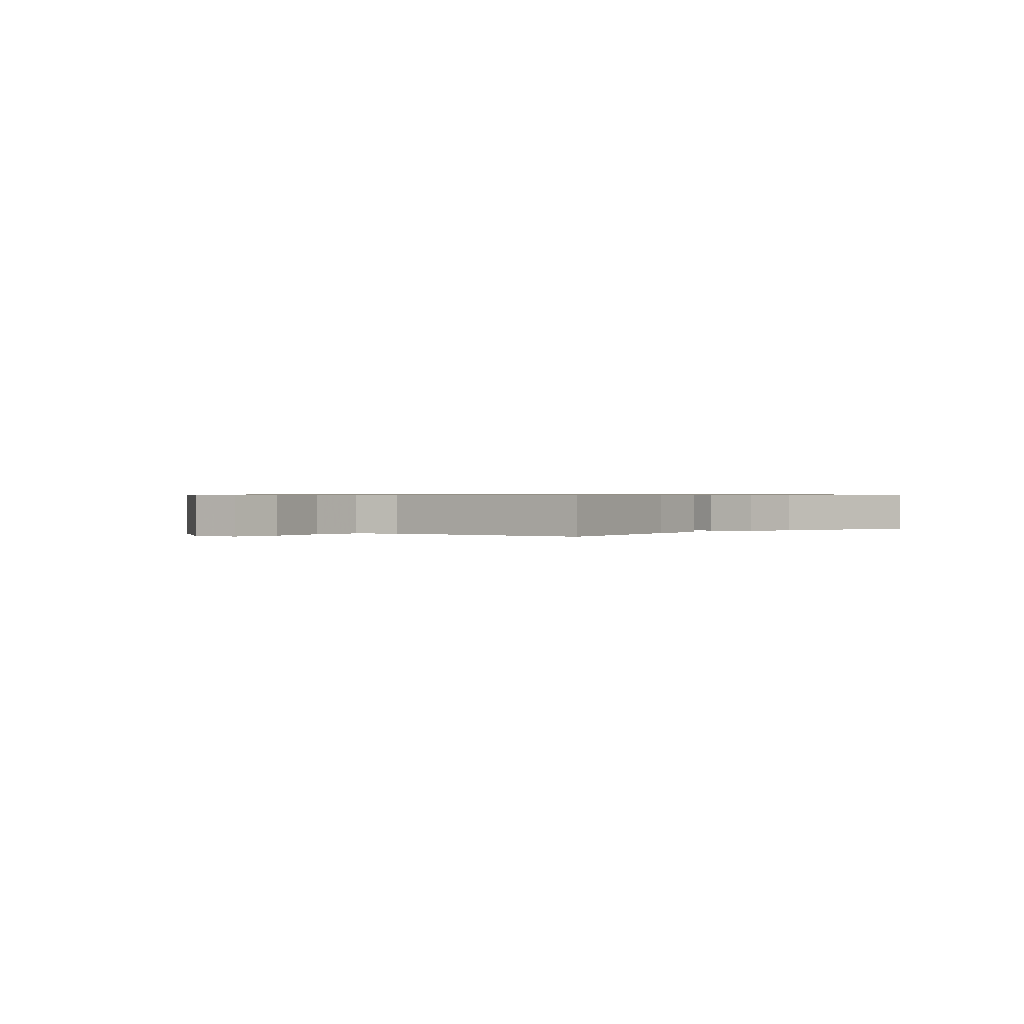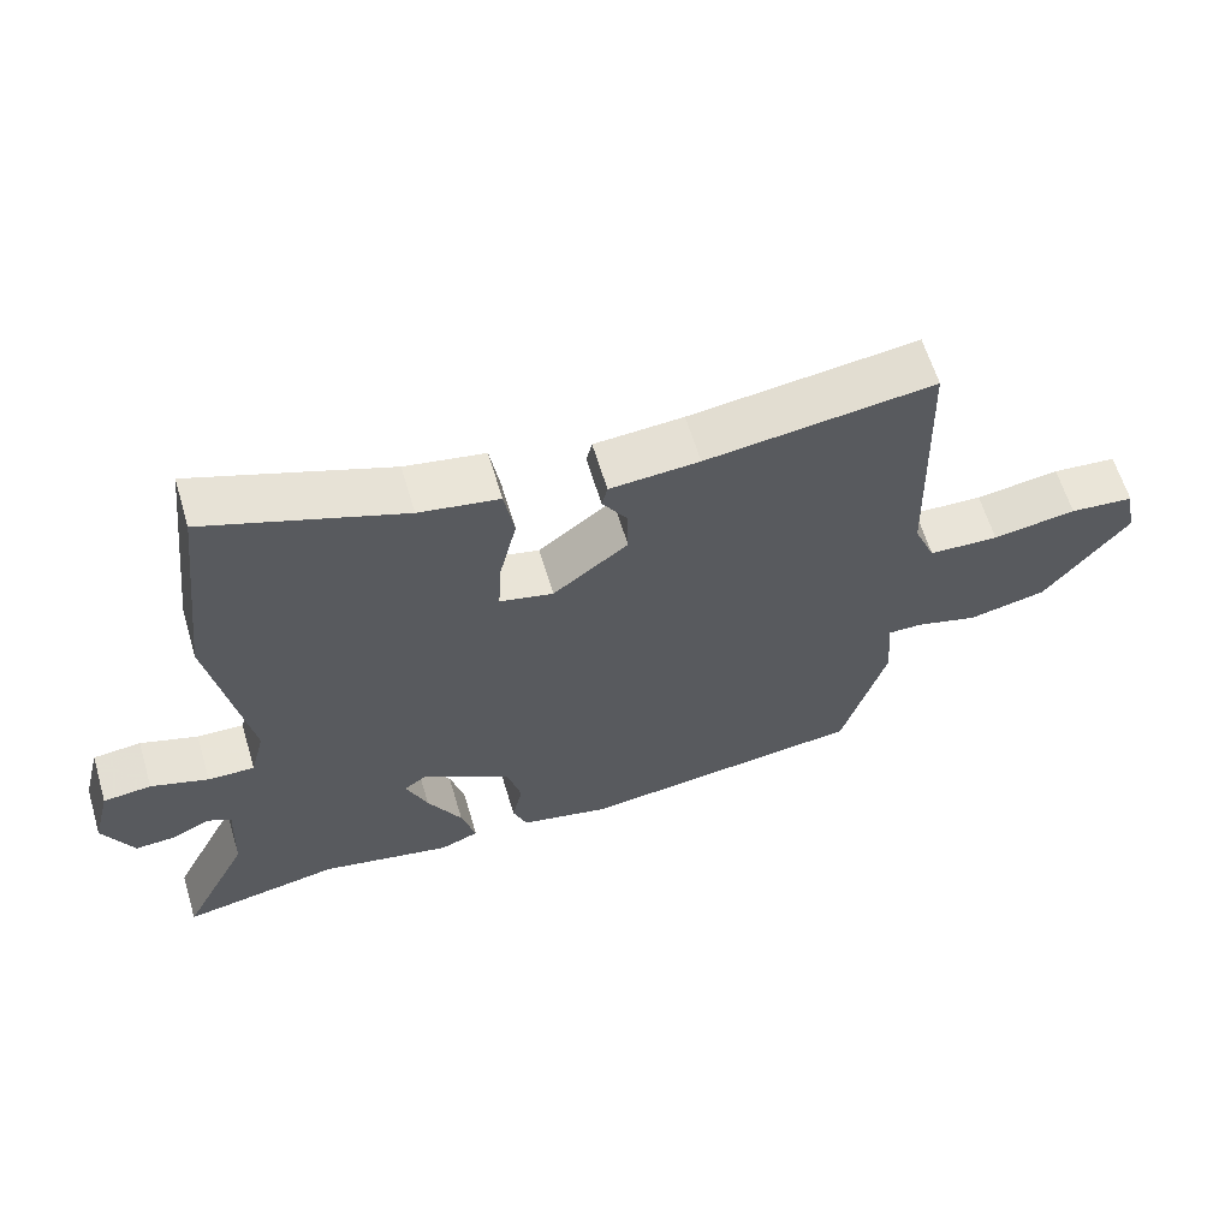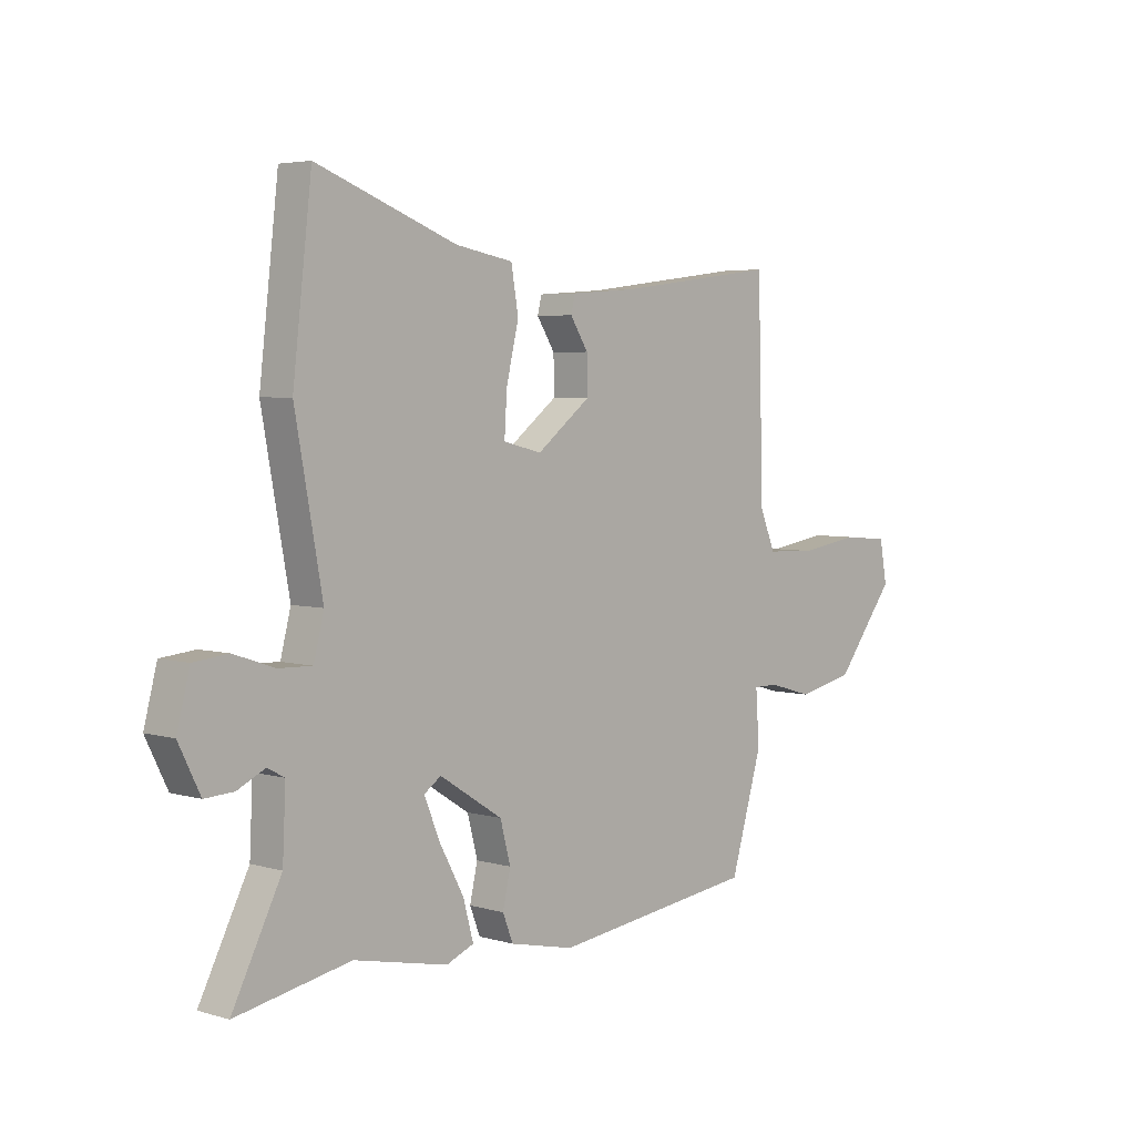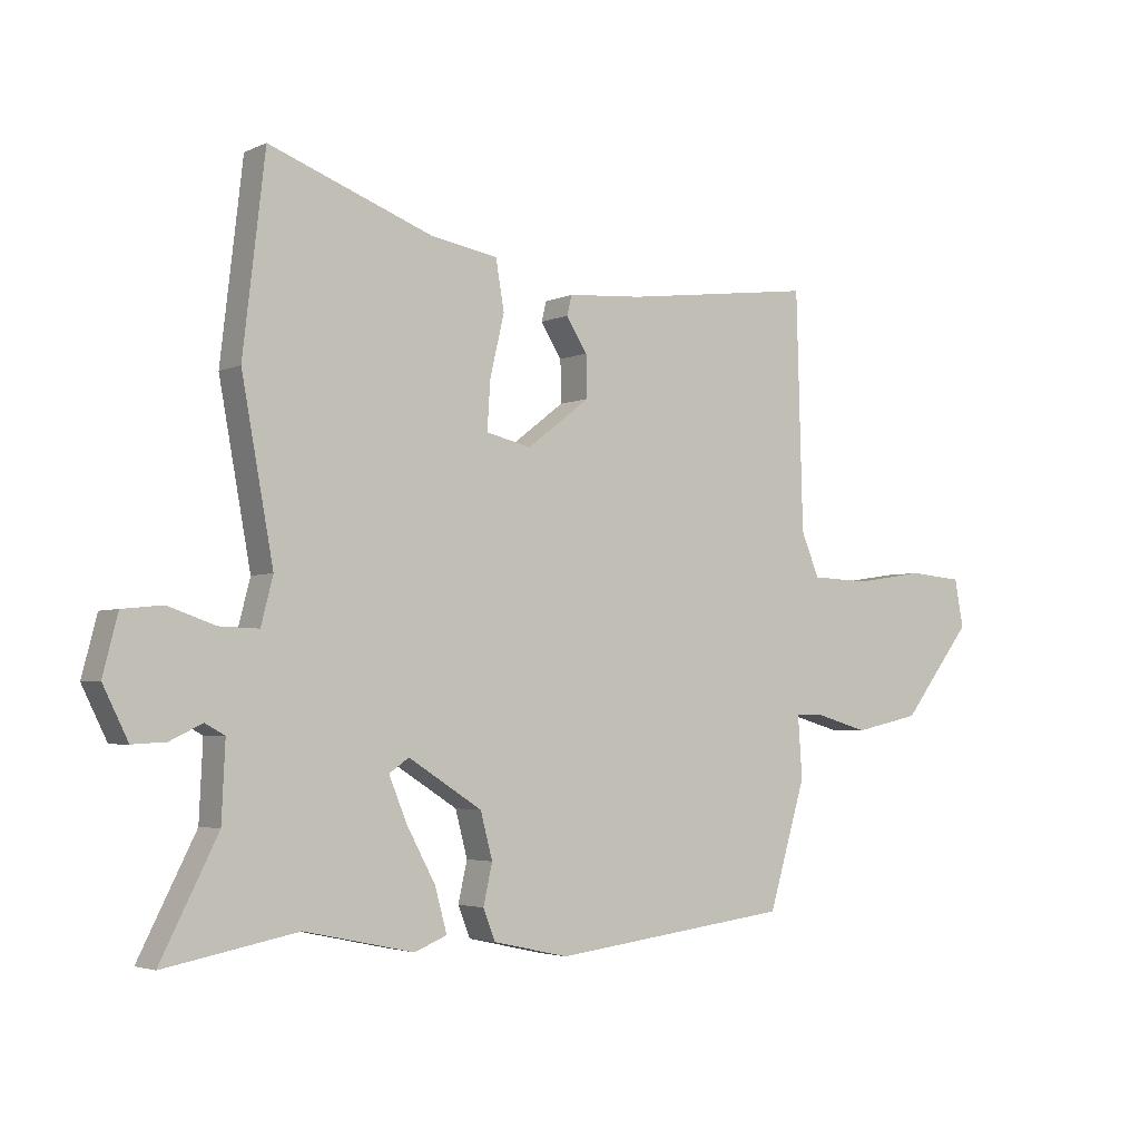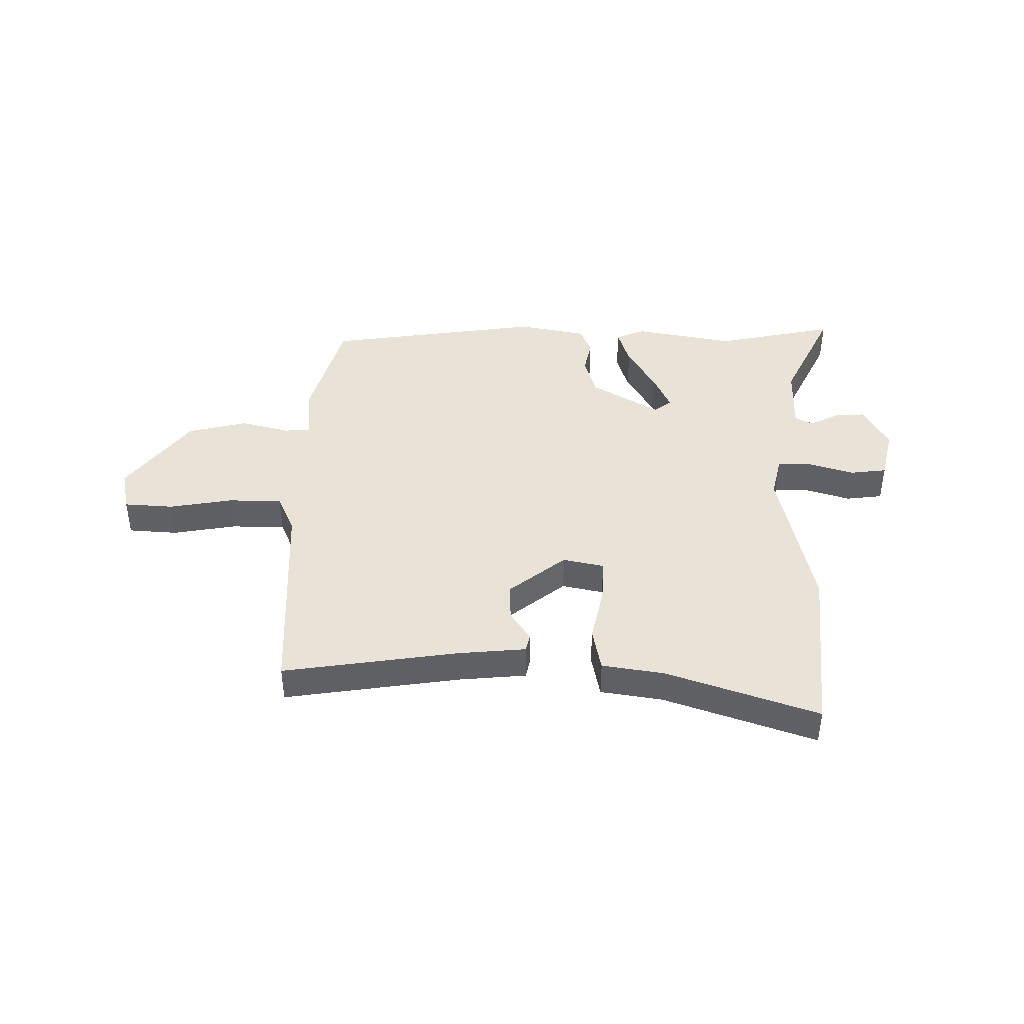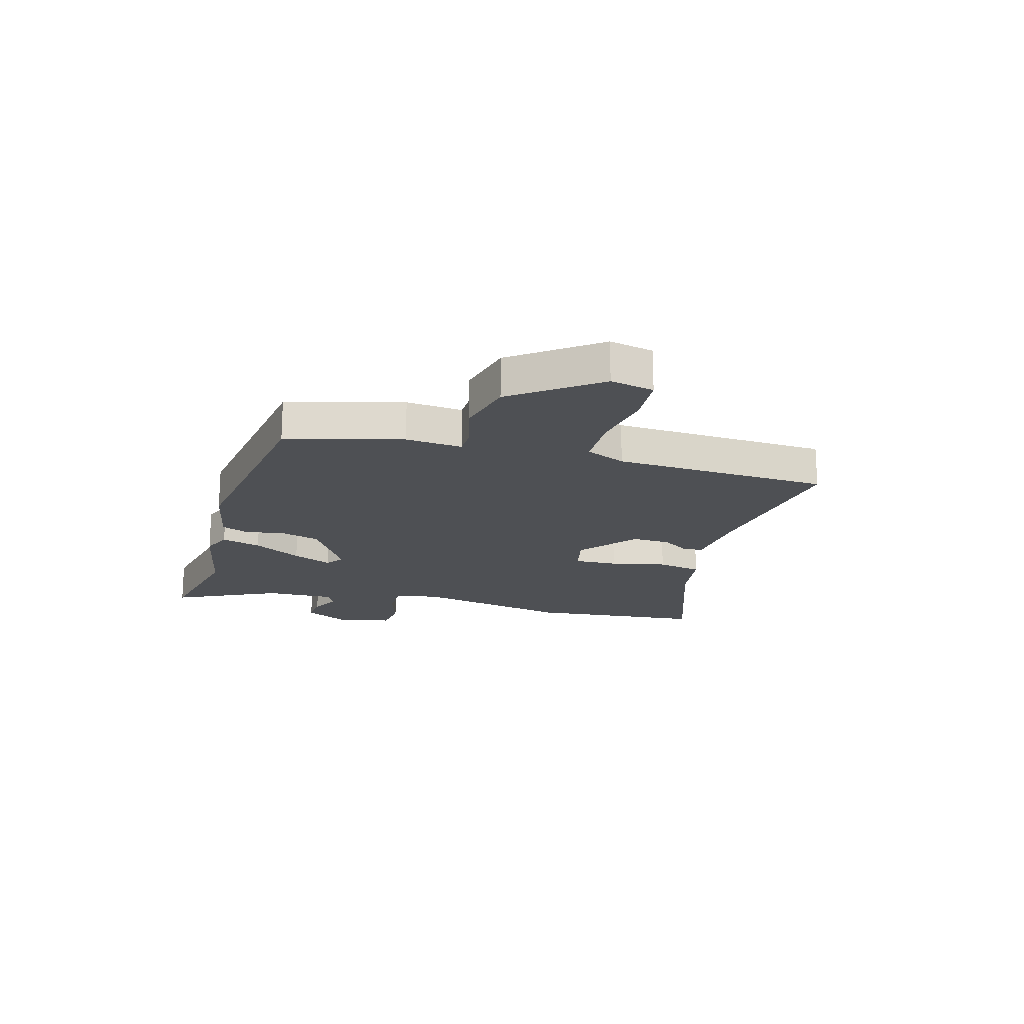
<metadata>
{"format":"obj","ext":"obj","renderer":"f3d","projection":"perspective","resolution":1024,"background":"white","views":[{"elev":0.6,"azim":-52.0,"up":"+Y"},{"elev":62.1,"azim":163.3,"up":"+Z"},{"elev":4.4,"azim":133.1,"up":"+Z"},{"elev":-3.5,"azim":145.6,"up":"+Z"},{"elev":41.6,"azim":-0.6,"up":"+Y"},{"elev":-18.5,"azim":-106.9,"up":"+Y"}]}
</metadata>
<code>
v -0.48 0.07 0.508
v -0.161 0.07 0.467
v -0.036 0.07 0.458
v -0.028 0.07 0.425
v -0.063 0.07 0.37
v -0.064 0.07 0.3
v 0.041 0.07 0.219
v 0.116 0.07 0.237
v 0.111 0.07 0.317
v 0.087 0.07 0.419
v 0.101 0.07 0.501
v 0.213 0.07 0.521
v 0.486 0.07 0.623
v 0.523 0.07 0.304
v 0.47 0.07 0.015
v 0.49 0.07 -0.063
v 0.555 0.07 -0.061
v 0.635 0.07 -0.034
v 0.702 0.07 -0.041
v 0.727 0.07 -0.138
v 0.685 0.07 -0.223
v 0.629 0.07 -0.22
v 0.575 0.07 -0.194
v 0.542 0.07 -0.212
v 0.548 0.07 -0.339
v 0.643 0.07 -0.527
v 0.421 0.07 -0.485
v 0.238 0.07 -0.524
v 0.184 0.07 -0.502
v 0.204 0.07 -0.429
v 0.252 0.07 -0.34
v 0.282 0.07 -0.267
v 0.249 0.07 -0.244
v 0.126 0.07 -0.322
v 0.106 0.07 -0.398
v 0.121 0.07 -0.465
v 0.101 0.07 -0.516
v -0.025 0.07 -0.544
v -0.424 0.07 -0.494
v -0.486 0.07 -0.285
v -0.479 0.07 -0.182
v -0.527 0.07 -0.182
v -0.614 0.07 -0.207
v -0.724 0.07 -0.183
v -0.841 0.07 -0.032
v -0.826 0.07 0.048
v -0.736 0.07 0.056
v -0.619 0.07 0.038
v -0.521 0.07 0.042
v -0.491 0.07 0.115
v -0.48 0 0.508
v -0.161 0 0.467
v -0.036 0 0.458
v -0.028 0 0.425
v -0.063 0 0.37
v -0.064 0 0.3
v 0.041 0 0.219
v 0.116 0 0.237
v 0.111 0 0.317
v 0.087 0 0.419
v 0.101 0 0.501
v 0.213 0 0.521
v 0.486 0 0.623
v 0.523 0 0.304
v 0.47 0 0.015
v 0.49 0 -0.063
v 0.555 0 -0.061
v 0.635 0 -0.034
v 0.702 0 -0.041
v 0.727 0 -0.138
v 0.685 0 -0.223
v 0.629 0 -0.22
v 0.575 0 -0.194
v 0.542 0 -0.212
v 0.548 0 -0.339
v 0.643 0 -0.527
v 0.421 0 -0.485
v 0.238 0 -0.524
v 0.184 0 -0.502
v 0.204 0 -0.429
v 0.252 0 -0.34
v 0.282 0 -0.267
v 0.249 0 -0.244
v 0.126 0 -0.322
v 0.106 0 -0.398
v 0.121 0 -0.465
v 0.101 0 -0.516
v -0.025 0 -0.544
v -0.424 0 -0.494
v -0.486 0 -0.285
v -0.479 0 -0.182
v -0.527 0 -0.182
v -0.614 0 -0.207
v -0.724 0 -0.183
v -0.841 0 -0.032
v -0.826 0 0.048
v -0.736 0 0.056
v -0.619 0 0.038
v -0.521 0 0.042
v -0.491 0 0.115
f 45 46 47 48
f 45 48 49
f 42 43 44 45
f 41 42 45 49
f 38 39 40 41
f 38 41 49 50
f 35 36 37 38
f 34 35 38 50
f 28 29 30 31
f 27 28 31 32
f 25 26 27 32
f 24 25 32 33
f 20 21 22 23
f 18 19 20 23
f 17 18 23 24
f 16 17 24 33
f 12 13 14 15
f 9 10 11 12
f 8 9 12 15
f 7 8 15 16
f 2 3 4 5
f 2 5 6
f 1 2 6
f 50 1 6 7
f 33 34 50
f 7 16 33 50
f 98 97 96 95
f 99 98 95
f 95 94 93 92
f 99 95 92 91
f 91 90 89 88
f 100 99 91 88
f 88 87 86 85
f 100 88 85 84
f 81 80 79 78
f 82 81 78 77
f 82 77 76 75
f 83 82 75 74
f 73 72 71 70
f 73 70 69 68
f 74 73 68 67
f 83 74 67 66
f 65 64 63 62
f 62 61 60 59
f 65 62 59 58
f 66 65 58 57
f 55 54 53 52
f 56 55 52
f 56 52 51
f 57 56 51 100
f 100 84 83
f 100 83 66 57
f 1 51 52 2
f 2 52 53 3
f 3 53 54 4
f 4 54 55 5
f 5 55 56 6
f 6 56 57 7
f 7 57 58 8
f 8 58 59 9
f 9 59 60 10
f 10 60 61 11
f 11 61 62 12
f 12 62 63 13
f 13 63 64 14
f 14 64 65 15
f 15 65 66 16
f 16 66 67 17
f 17 67 68 18
f 18 68 69 19
f 19 69 70 20
f 20 70 71 21
f 21 71 72 22
f 22 72 73 23
f 23 73 74 24
f 24 74 75 25
f 25 75 76 26
f 26 76 77 27
f 27 77 78 28
f 28 78 79 29
f 29 79 80 30
f 30 80 81 31
f 31 81 82 32
f 32 82 83 33
f 33 83 84 34
f 34 84 85 35
f 35 85 86 36
f 36 86 87 37
f 37 87 88 38
f 38 88 89 39
f 39 89 90 40
f 40 90 91 41
f 41 91 92 42
f 42 92 93 43
f 43 93 94 44
f 44 94 95 45
f 45 95 96 46
f 46 96 97 47
f 47 97 98 48
f 48 98 99 49
f 49 99 100 50
f 50 100 51 1

</code>
